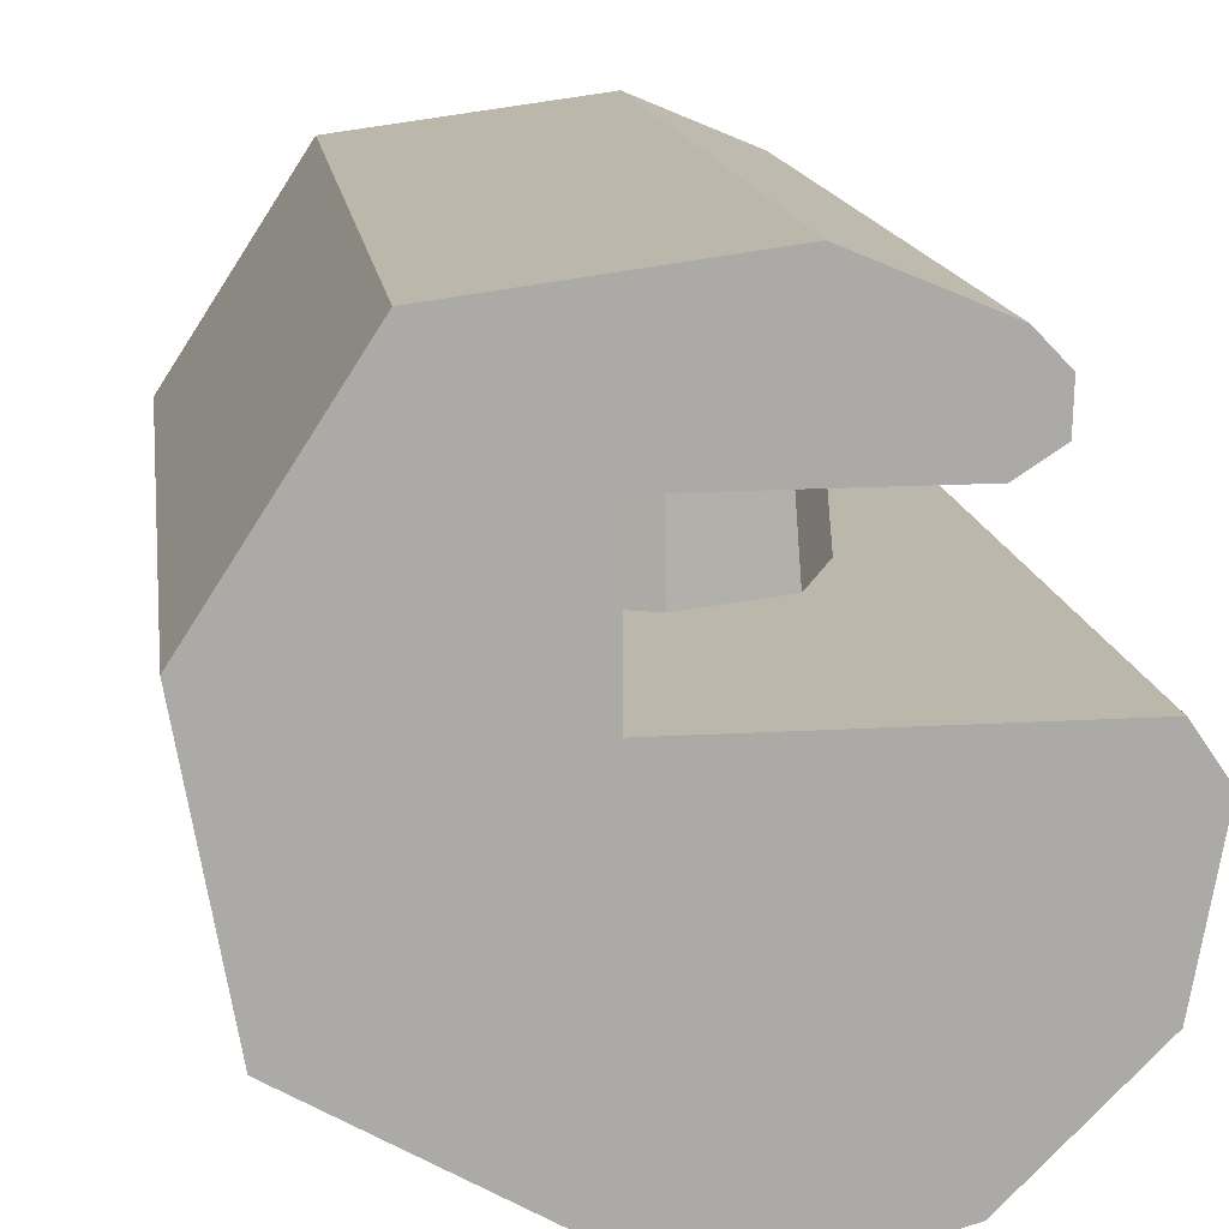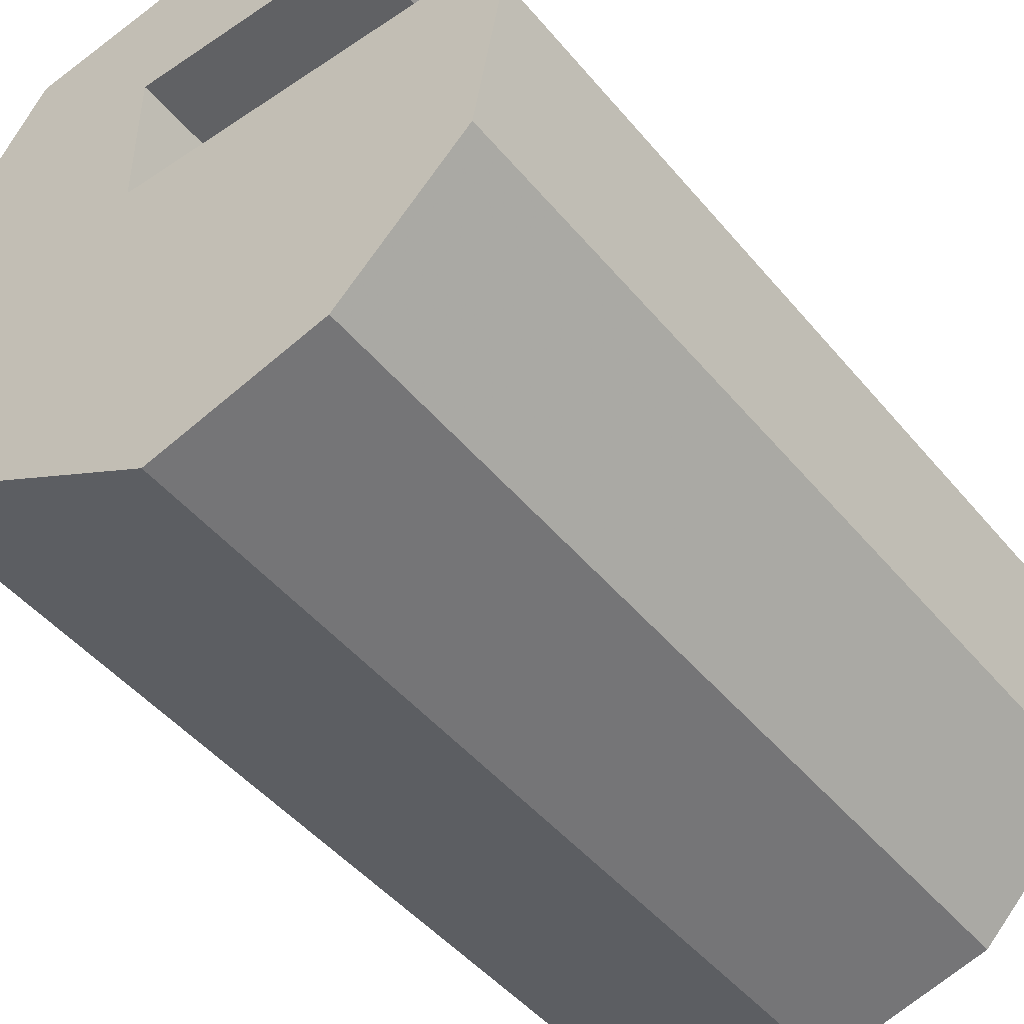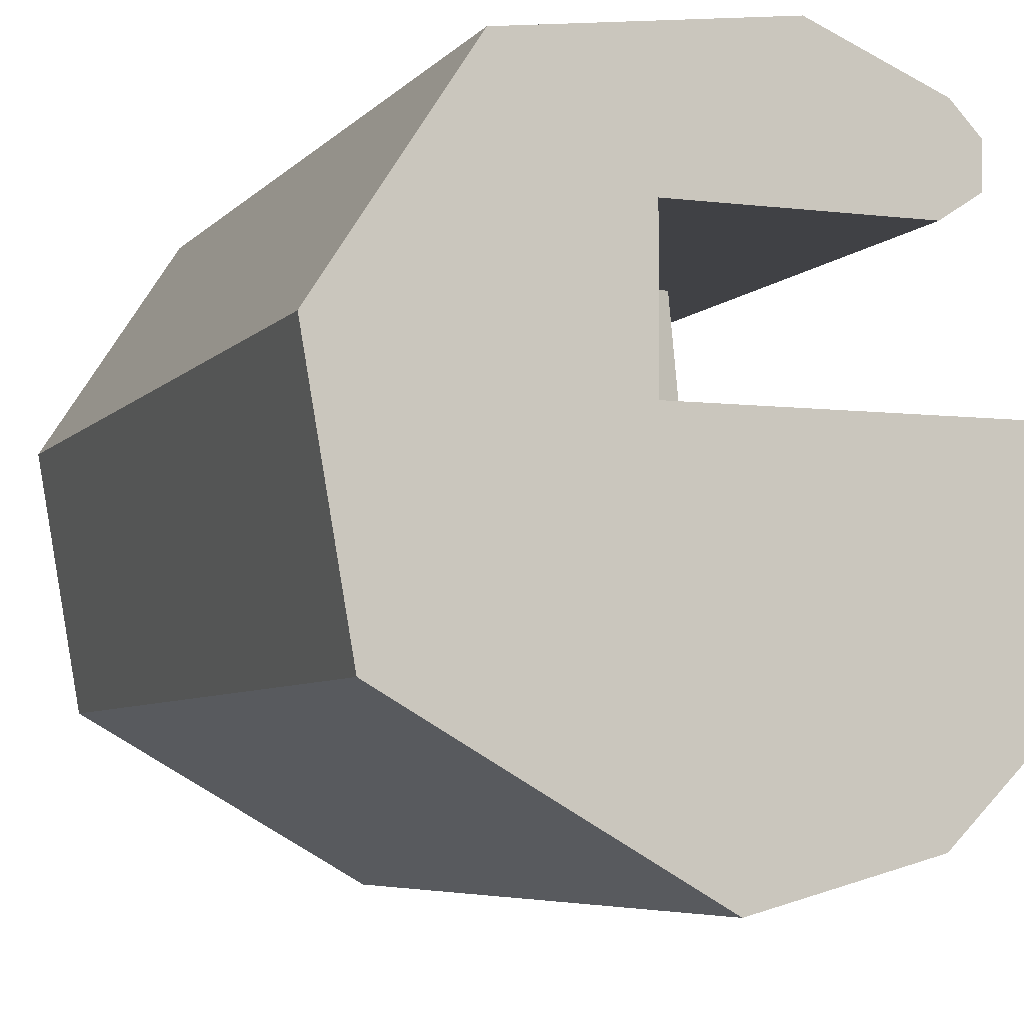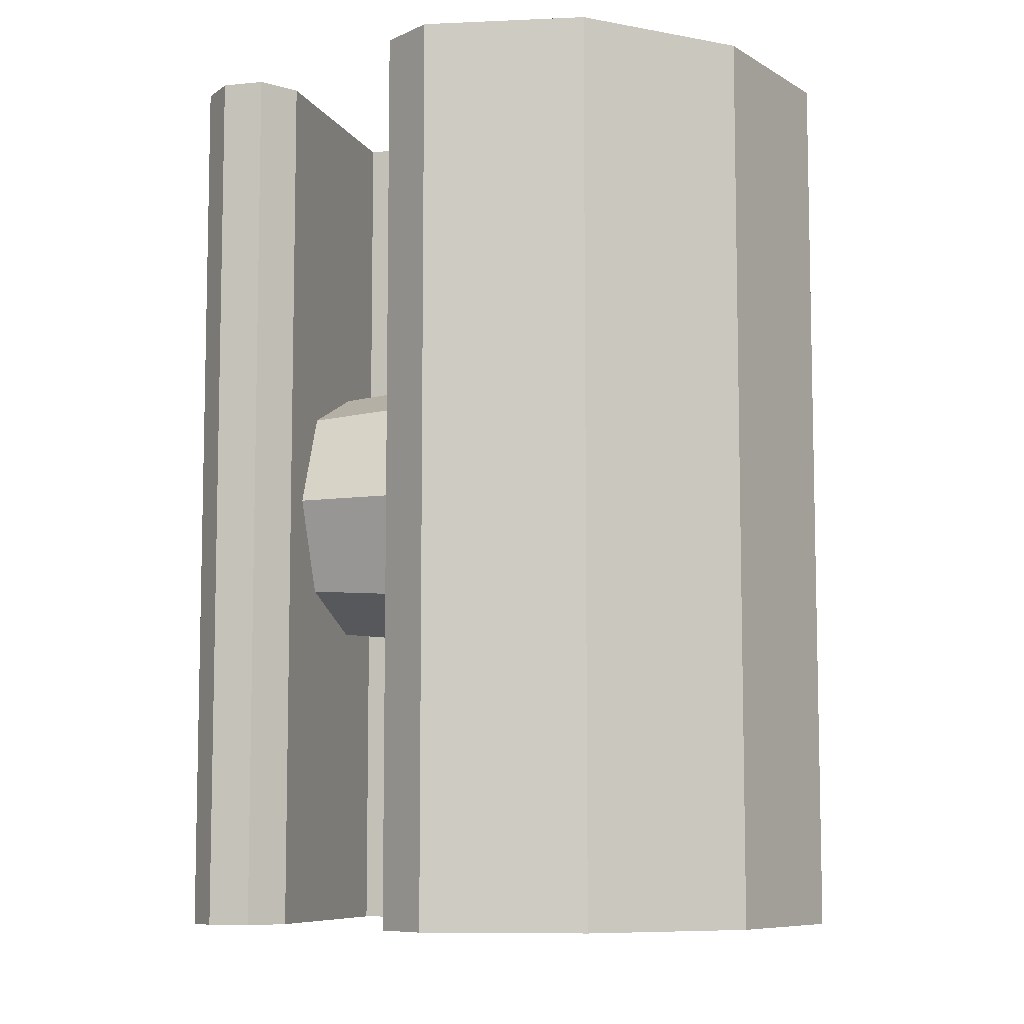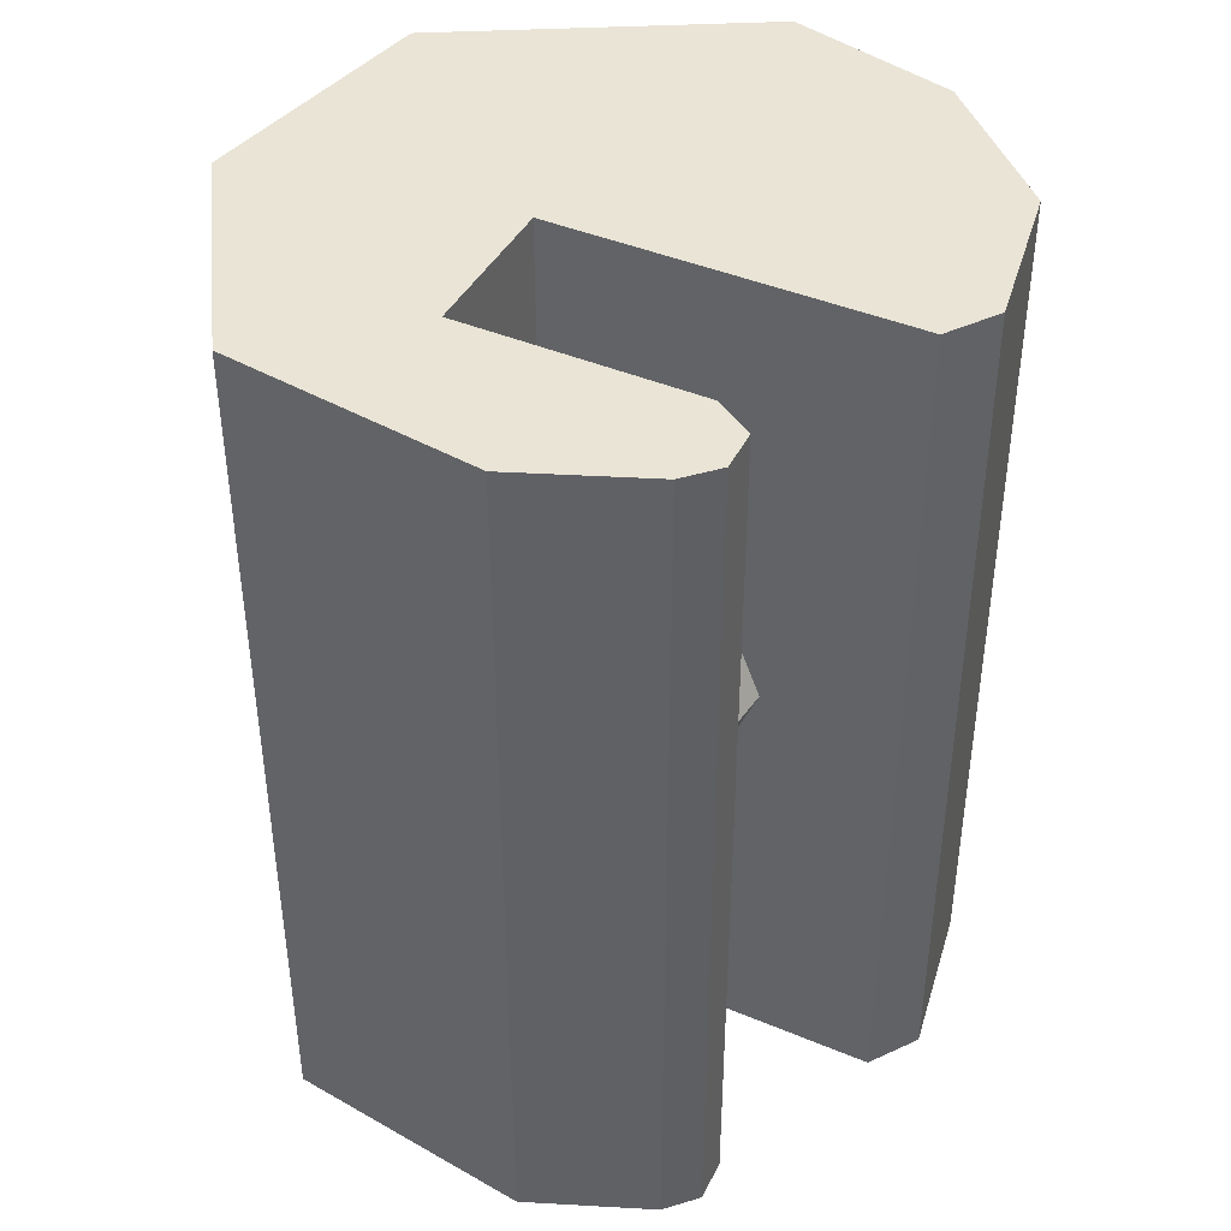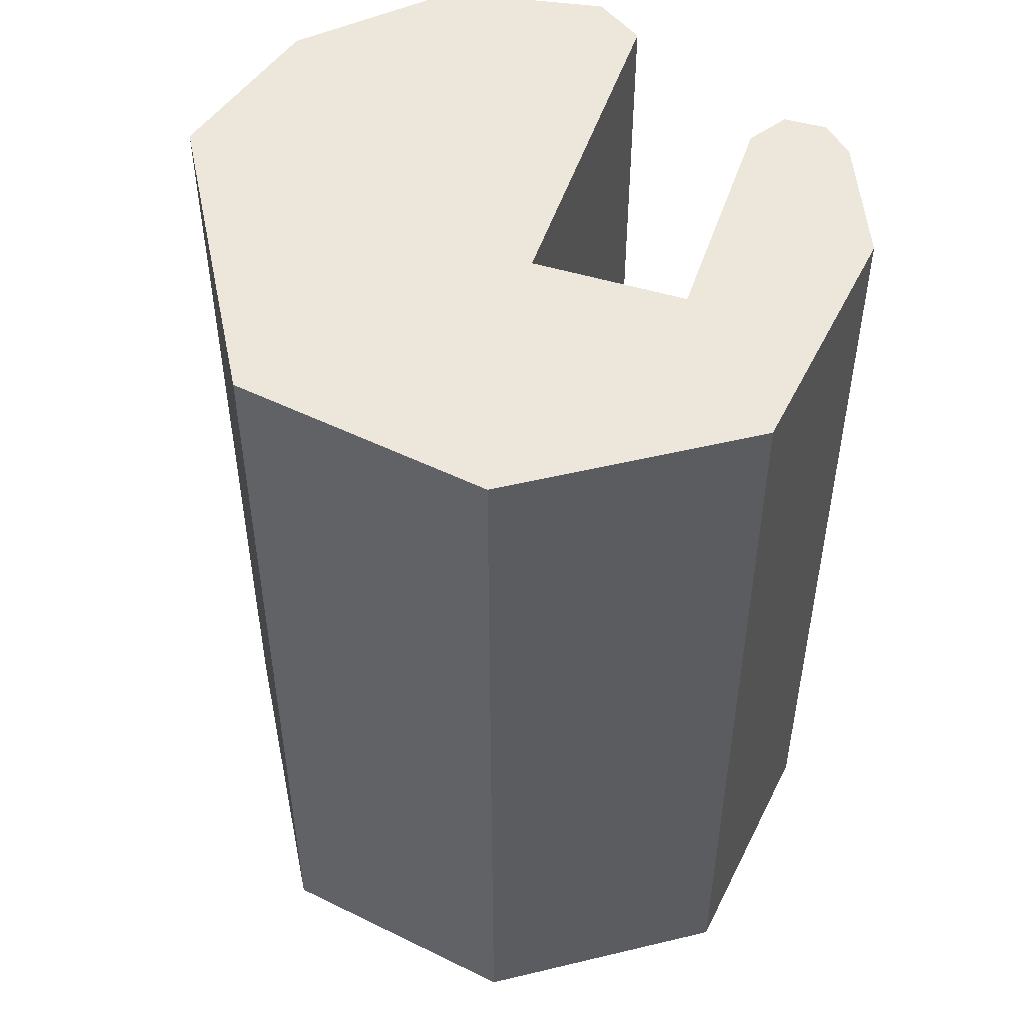
<metadata>
{"format":"obj","ext":"obj","renderer":"f3d","projection":"perspective","resolution":1024,"background":"white","views":[{"elev":14.4,"azim":-7.7,"up":"+Z"},{"elev":-46.9,"azim":37.3,"up":"+Z"},{"elev":-5.8,"azim":-21.0,"up":"+Z"},{"elev":-8.1,"azim":107.2,"up":"+Y"},{"elev":42.5,"azim":26.6,"up":"+Y"},{"elev":50.5,"azim":-71.7,"up":"+Y"}]}
</metadata>
<code>
o tilting_hokuyo_L.stl
v -0.02688 0 0.01004
v 0.01901 0.01901 0.01004
v -0.01901 -0.01901 0.01004
v -0 -0.02688 0.01004
v 0.01901 -0.01901 0.01004
v -0 0.02688 0.01004
v -0.01901 0.01901 0.01004
v -0 -0.0241 0.03974
v 0.02688 0 0.01004
v 0.0241 0 0.03974
v 0.01704 0.01704 0.03974
v 0.01704 -0.01704 0.03974
v -0.0241 0 0.03974
v -0.01704 0.01704 0.03974
v -0.01704 -0.01704 0.03974
v -0 0.0241 0.03974
v -0.013 0.08132 0.0106
v -0.001362 0.08132 -0.05818
v -0.05528 0.08132 -0.02705
v 0.0369 0.08132 0.0427
v 0.03186 0.08132 0.05587
v 0.03711 0.08132 0.05039
v -0.001362 -0.08132 -0.05818
v 0.05256 -0.08132 -0.02705
v -0.013 -0.08132 0.0106
v 0.02977 -0.08132 -0.04984
v 0.02994 0.08132 0.03815
v 0.00901 0.08132 0.06546
v -0.03772 0.08132 0.05929
v -0.03772 -0.08132 0.05929
v -0.013 0.08132 0.03815
v -0.013 -0.08132 0.03815
v 0.00901 -0.08132 0.06546
v 0.03186 -0.05552 0.05587
v 0.02994 -0.08132 0.03815
v 0.0369 0.001409 0.0427
v 0.05256 0.08132 -0.02705
v 0.02977 0.08132 -0.04984
v 0.05142 0.08132 0.0106
v 0.05764 -0.08132 0.00159
v 0.05764 0.08132 0.00159
v 0.05142 -0.08132 0.0106
v -0.05528 -0.08132 -0.02705
v 0.03711 -0.08132 0.05039
v 0.03186 0.003151 0.05587
v 0.0369 -0.08132 0.0427
v 0.03186 -0.08132 0.05587
v -0.06347 -0.08132 0.01962
v -0.06347 0.08132 0.01962
f 1 2 3
f 4 3 5
f 6 2 7
f 4 5 8
f 5 9 10
f 5 3 2
f 10 11 12
f 13 11 14
f 8 11 15
f 1 3 13
f 6 7 16
f 11 8 12
f 15 11 13
f 7 14 16
f 7 2 1
f 11 16 14
f 2 6 16
f 3 4 8
f 11 2 16
f 8 5 12
f 9 5 2
f 11 10 2
f 13 14 7
f 12 5 10
f 3 15 13
f 13 7 1
f 8 15 3
f 9 2 10
f 17 18 19
f 20 21 22
f 19 18 23
f 24 25 26
f 27 21 20
f 28 29 30
f 31 32 25
f 33 34 28
f 35 27 36
f 37 24 38
f 39 40 41
f 23 18 38
f 39 42 40
f 17 25 39
f 43 19 23
f 44 22 45
f 21 28 45
f 41 37 39
f 36 46 35
f 43 26 25
f 20 36 27
f 35 44 47
f 38 17 39
f 27 31 28
f 40 24 37
f 41 40 37
f 44 35 46
f 28 21 27
f 48 30 29
f 27 35 31
f 29 49 48
f 47 33 32
f 30 32 33
f 31 29 28
f 35 32 31
f 20 22 36
f 47 44 34
f 25 48 43
f 48 25 32
f 38 18 17
f 34 33 47
f 44 36 22
f 23 38 26
f 26 38 24
f 25 42 39
f 48 19 43
f 32 30 48
f 23 26 43
f 38 39 37
f 32 35 47
f 25 24 40
f 29 19 49
f 31 25 17
f 42 25 40
f 46 36 44
f 21 45 22
f 45 28 34
f 17 19 31
f 19 29 31
f 28 30 33
f 44 45 34
f 48 49 19

</code>
